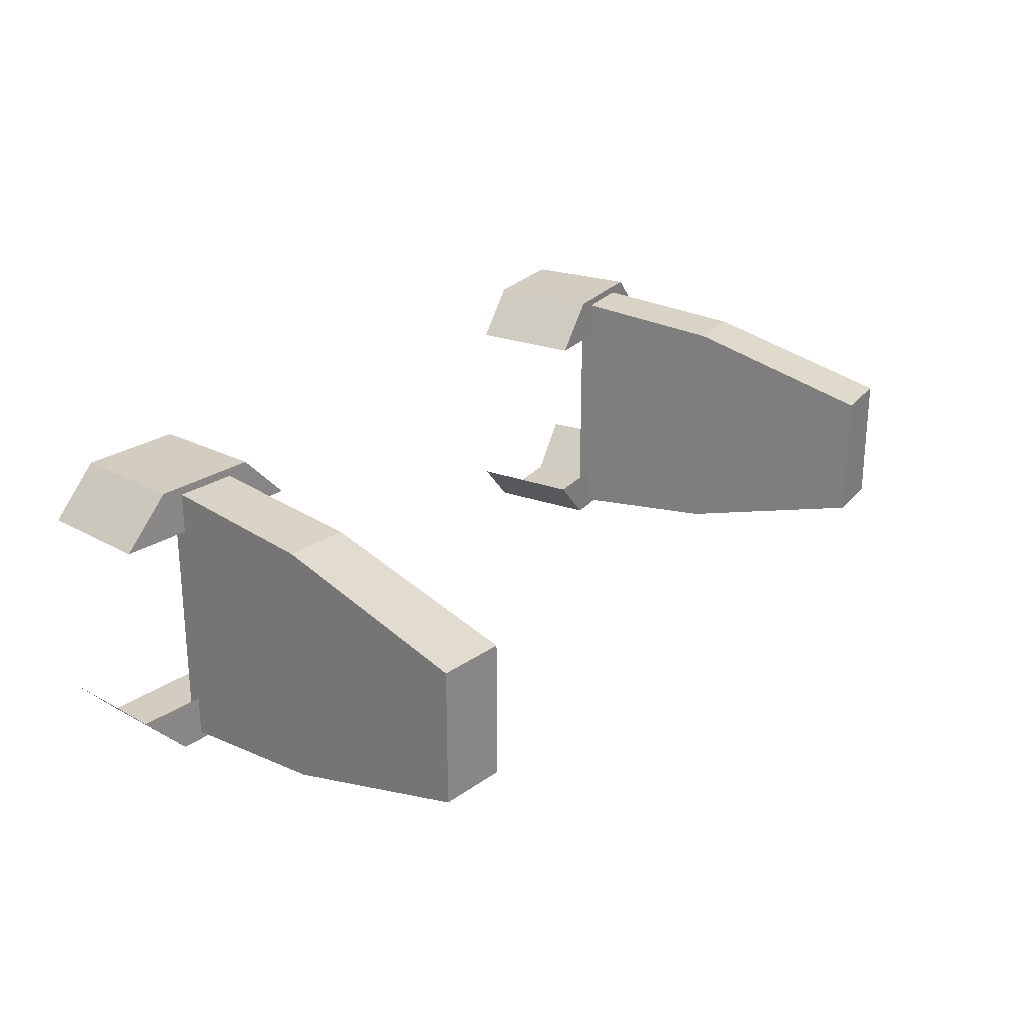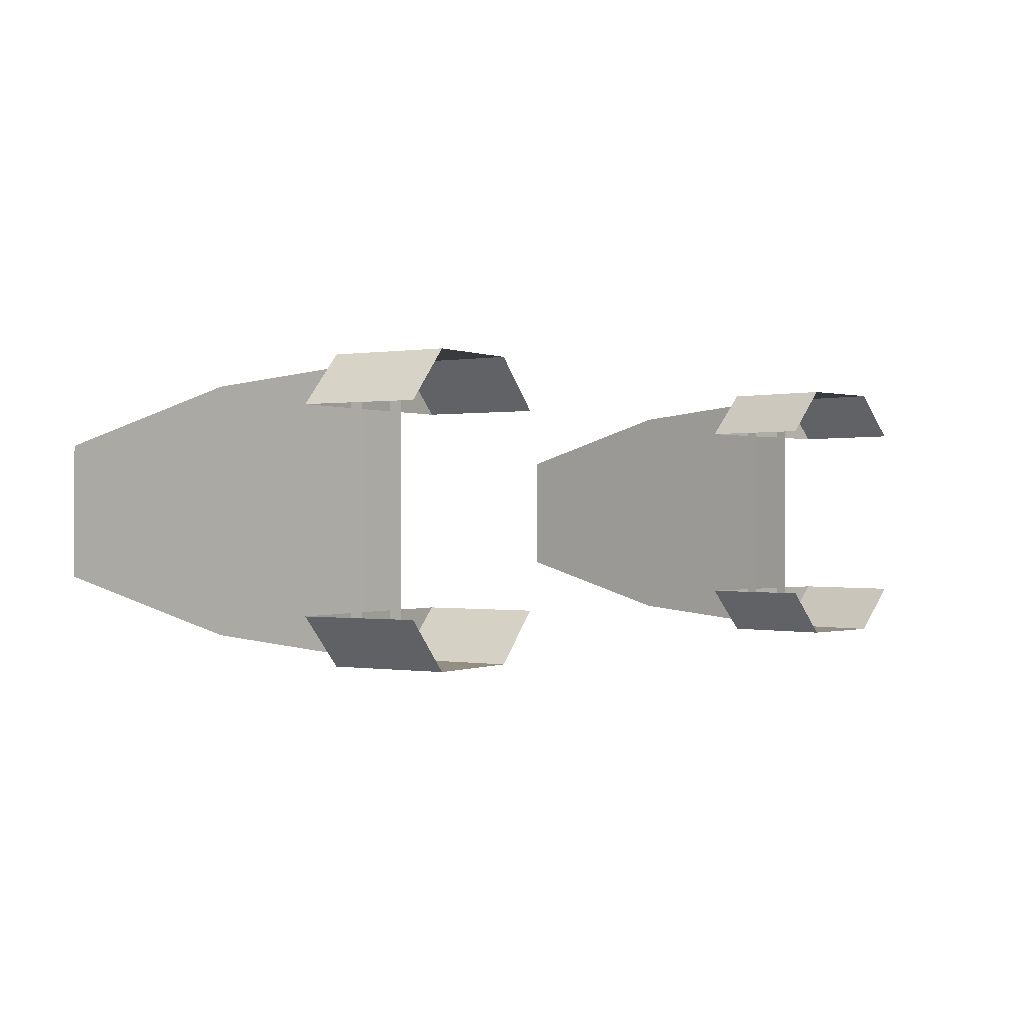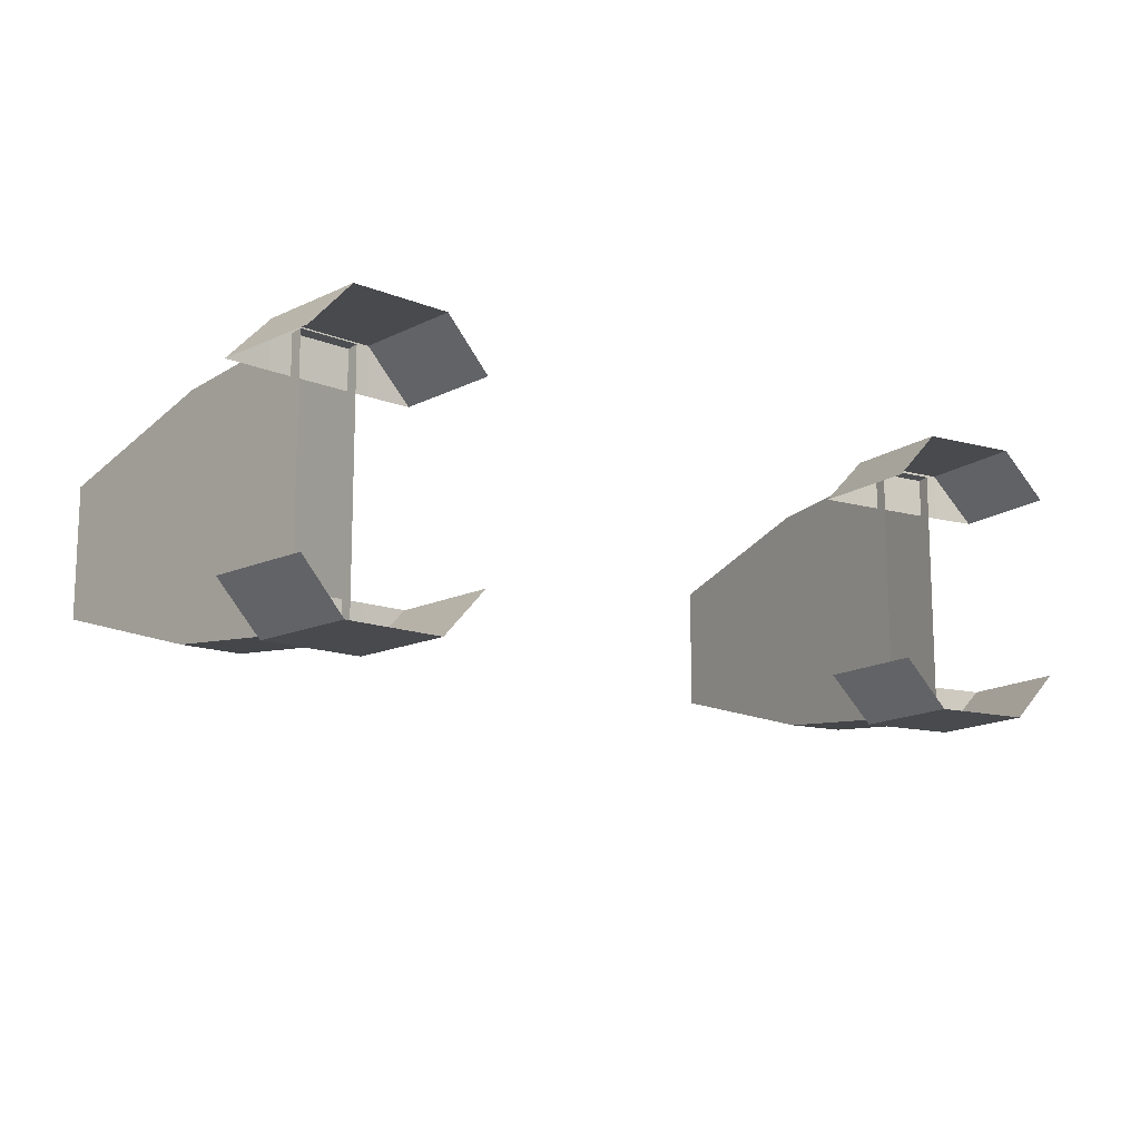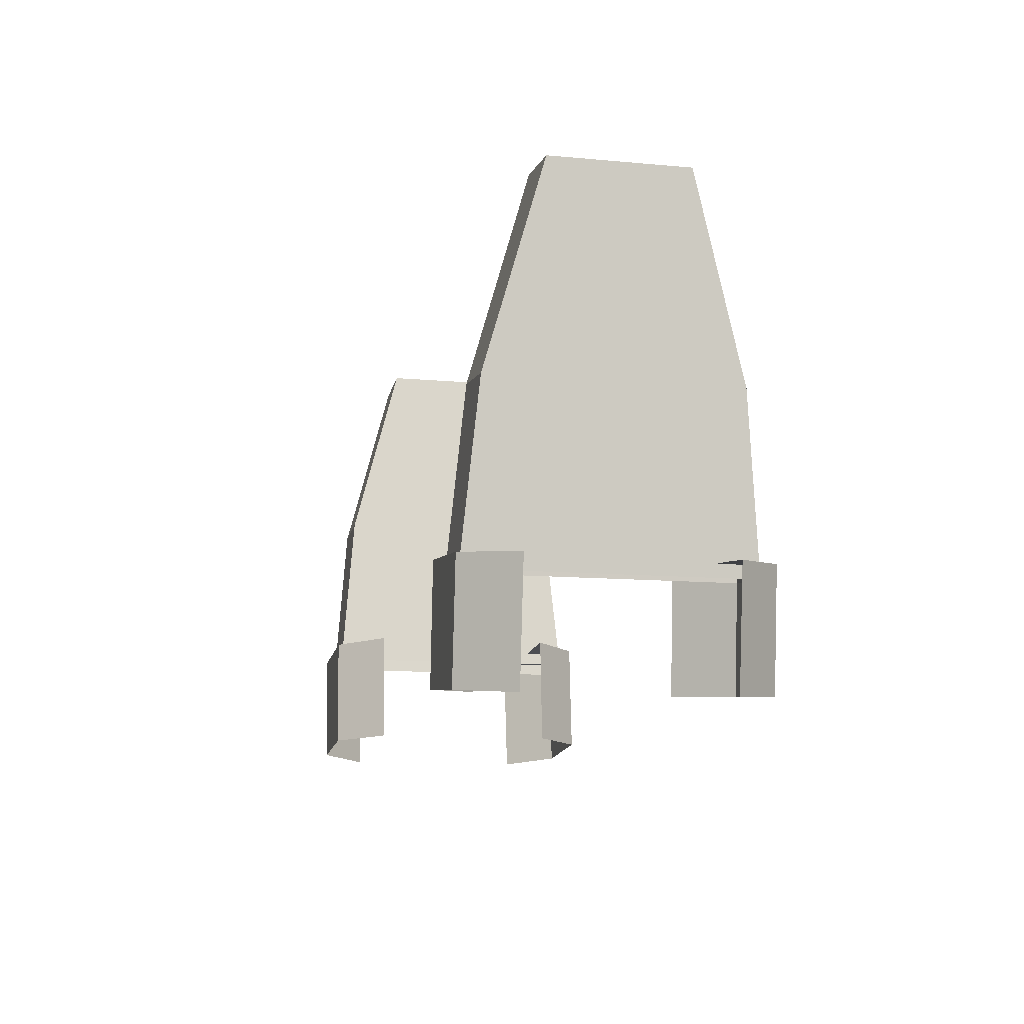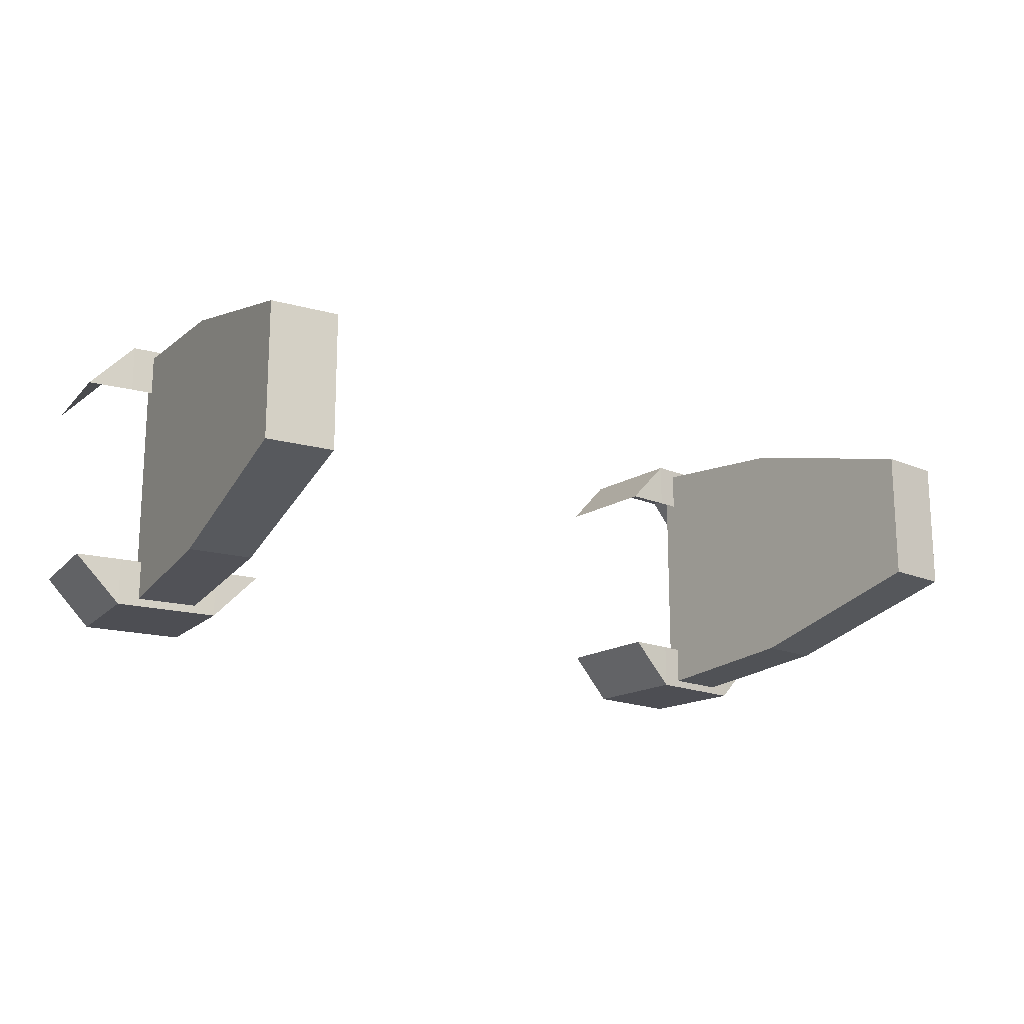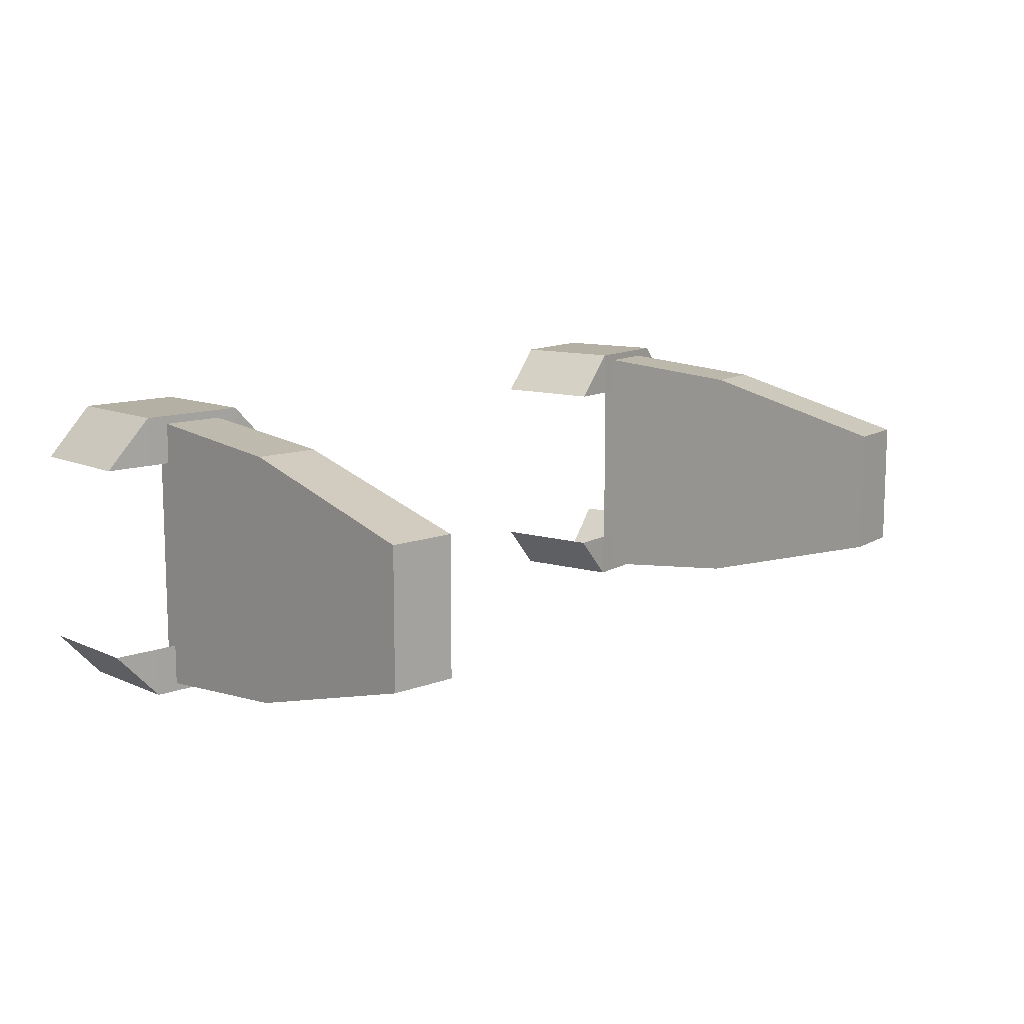
<metadata>
{"format":"obj","ext":"obj","renderer":"f3d","projection":"perspective","resolution":1024,"background":"white","views":[{"elev":24.6,"azim":125.2,"up":"+Z"},{"elev":-0.2,"azim":-52.1,"up":"+Z"},{"elev":-13.4,"azim":-37.0,"up":"+Z"},{"elev":-11.1,"azim":77.2,"up":"+Y"},{"elev":-17.3,"azim":145.2,"up":"+Z"},{"elev":11.4,"azim":130.6,"up":"+Z"}]}
</metadata>
<code>
v  -47.41 0.007511 -16.33
v  -40.08 0.7386 -16.33
v  -52.16 43.9 -8.02
v  -44.09 44.71 -8.02
v  -41.94 21.13 -14.48
v  -49.61 20.36 -14.48
v  -48.62 -12.65 -17.17
v  -36.4 -11.43 -17.17
v  -50.2 1.246 -17.17
v  -37.58 2.504 -17.17
v  -30.95 -11 -11.37
v  -31.96 2.948 -11.37
v  -54.04 -13.3 -11.37
v  -55.81 0.5696 -11.37
v  -40.08 0.7386 0.0919
v  -44.09 44.71 0.0919
v  -52.16 43.9 0.0919
v  -37.58 2.504 -11.37
v  -50.2 1.246 -11.37
v  39.99 0.7386 -16.33
v  47.32 0.007521 -16.33
v  49.52 20.36 -14.48
v  41.85 21.13 -14.48
v  47.32 0.007521 0.0919
v  49.52 20.36 0.0919
v  44.01 44.71 -8.02
v  41.85 21.13 0.0919
v  52.07 43.9 -8.02
v  36.31 -11.43 -17.17
v  48.53 -12.65 -17.17
v  50.12 1.246 -17.17
v  37.5 2.504 -17.17
v  31.87 2.948 -11.37
v  30.86 -11 -11.37
v  53.95 -13.3 -11.37
v  55.72 0.5696 -11.37
v  39.99 0.7386 0.0919
v  37.5 2.504 -11.37
v  50.12 1.246 -11.37
v  -40.08 0.7386 16.51
v  -47.41 0.007511 16.51
v  -49.61 20.36 14.66
v  -41.94 21.13 14.66
v  -47.41 0.007511 0.0919
v  -49.61 20.36 0.0919
v  -44.09 44.71 8.204
v  -41.94 21.13 0.0919
v  -52.16 43.9 8.204
v  -36.4 -11.43 17.36
v  -48.62 -12.65 17.36
v  -50.2 1.246 17.36
v  -37.58 2.504 17.36
v  -31.96 2.948 11.56
v  -30.95 -11 11.56
v  -54.04 -13.3 11.56
v  -55.81 0.5696 11.56
v  -37.58 2.504 11.56
v  -50.2 1.246 11.56
v  39.99 0.7386 16.51
v  41.85 21.13 14.66
v  49.52 20.36 14.66
v  47.32 0.007521 16.51
v  44.01 44.71 0.0919
v  44.01 44.71 8.204
v  52.07 43.9 8.204
v  36.31 -11.43 17.36
v  37.5 2.504 17.36
v  50.12 1.246 17.36
v  48.53 -12.65 17.36
v  30.86 -11 11.56
v  31.87 2.948 11.56
v  55.72 0.5696 11.56
v  53.95 -13.3 11.56
v  52.07 43.9 0.0919
v  37.5 2.504 11.56
v  50.12 1.246 11.56
g wall_FootPiece
f 1 6 5 2
f 44 45 6 1
f 4 16 47 5
f 3 4 5 6
f 8 7 9 10
f 8 10 12 11
f 9 7 13 14
f 4 3 17 16
f 15 2 5 47
f 3 6 45 17
f 12 10 18
f 10 9 19 18
f 19 9 14
f 21 20 23 22
f 24 21 22 25
f 26 23 27 63
f 28 22 23 26
f 29 32 31 30
f 29 34 33 32
f 31 36 35 30
f 26 63 74 28
f 37 27 23 20
f 28 74 25 22
f 33 38 32
f 32 38 39 31
f 39 36 31
f 41 40 43 42
f 44 41 42 45
f 46 43 47 16
f 48 42 43 46
f 49 52 51 50
f 49 54 53 52
f 51 56 55 50
f 46 16 17 48
f 15 47 43 40
f 48 17 45 42
f 53 57 52
f 52 57 58 51
f 58 56 51
f 62 61 60 59
f 24 25 61 62
f 64 63 27 60
f 65 64 60 61
f 66 69 68 67
f 66 67 71 70
f 68 69 73 72
f 64 65 74 63
f 37 59 60 27
f 65 61 25 74
f 71 67 75
f 67 68 76 75
f 76 68 72

</code>
